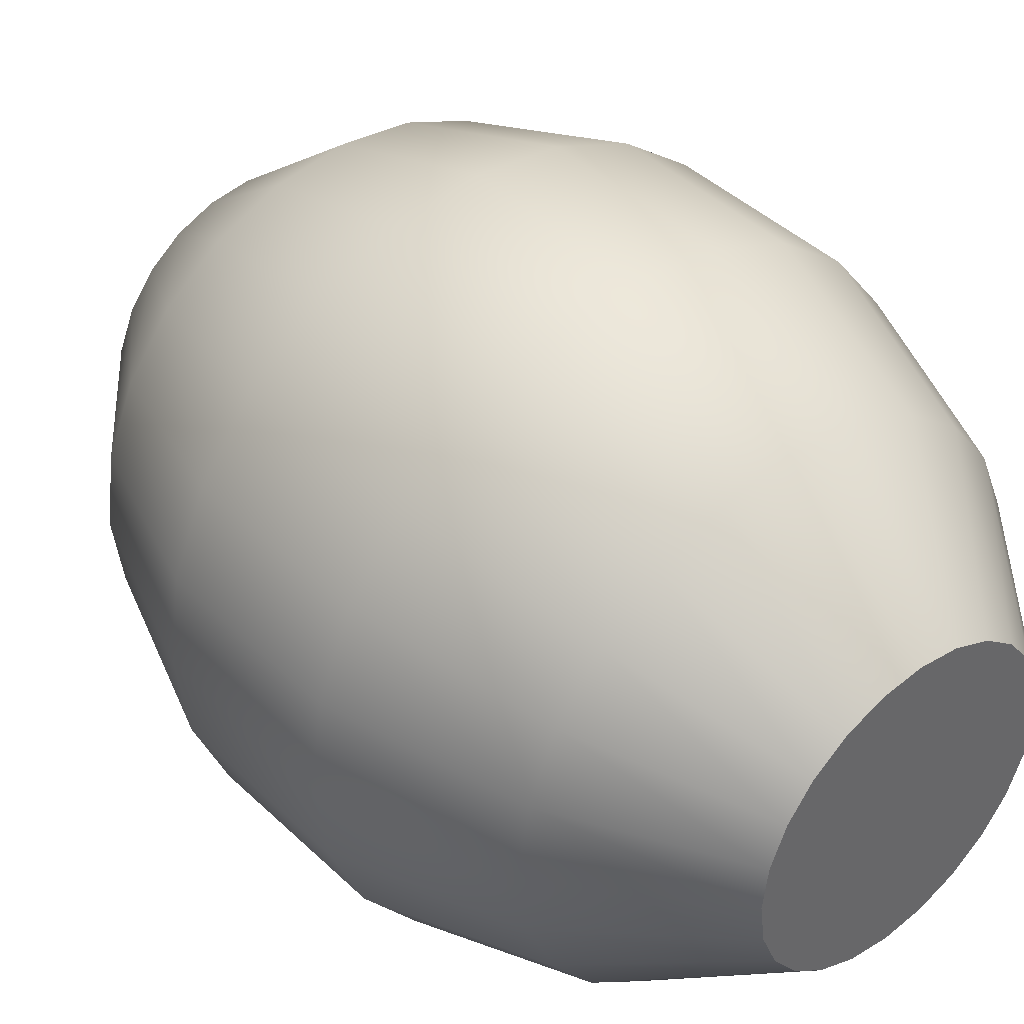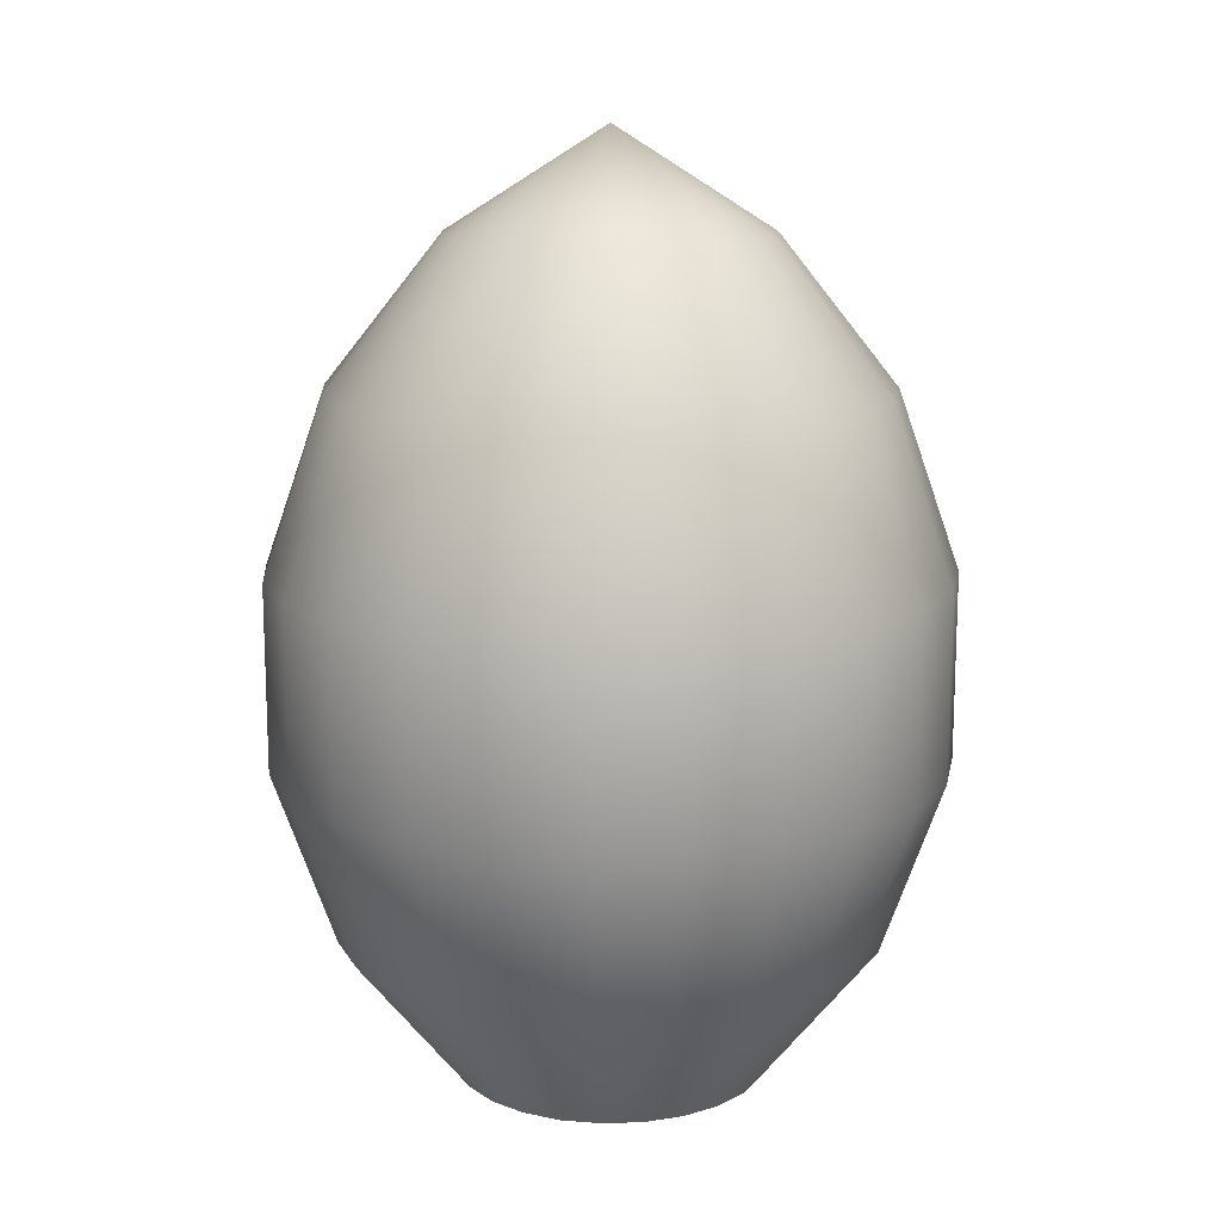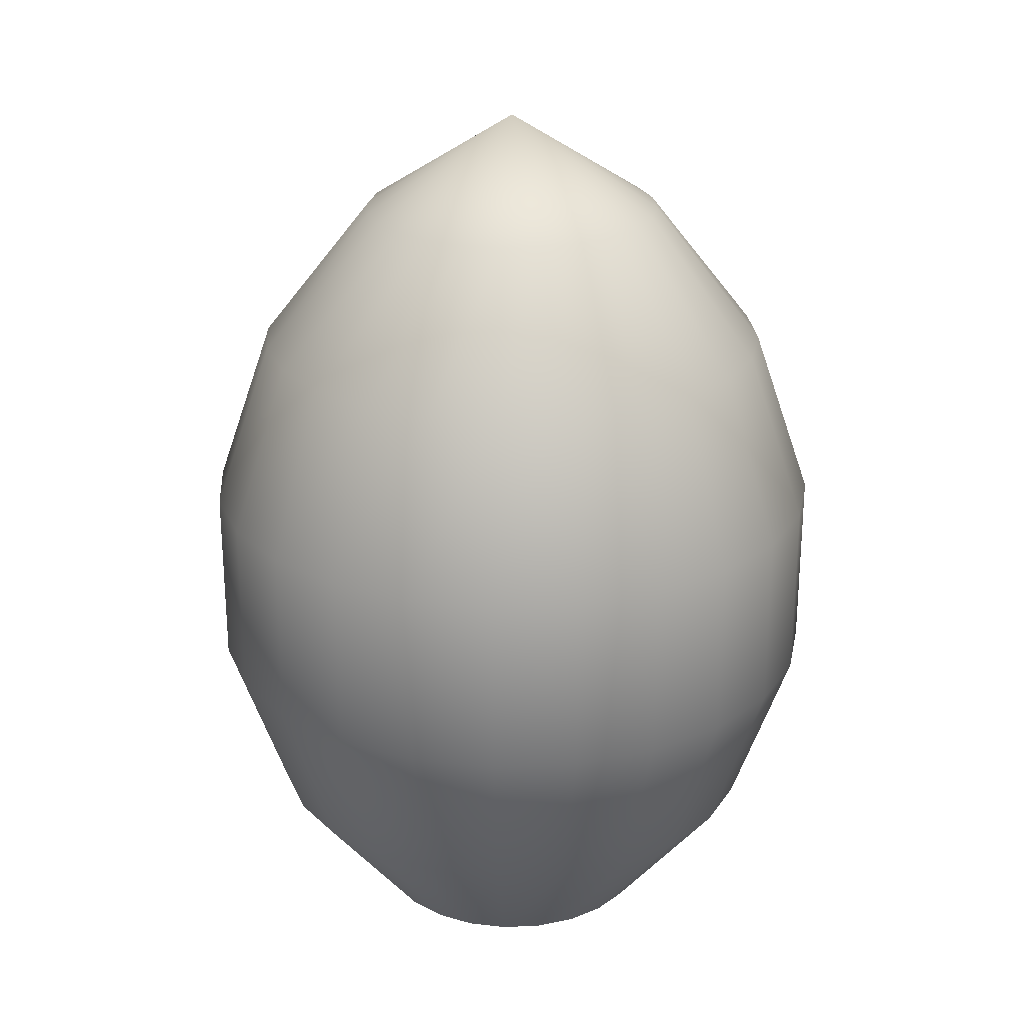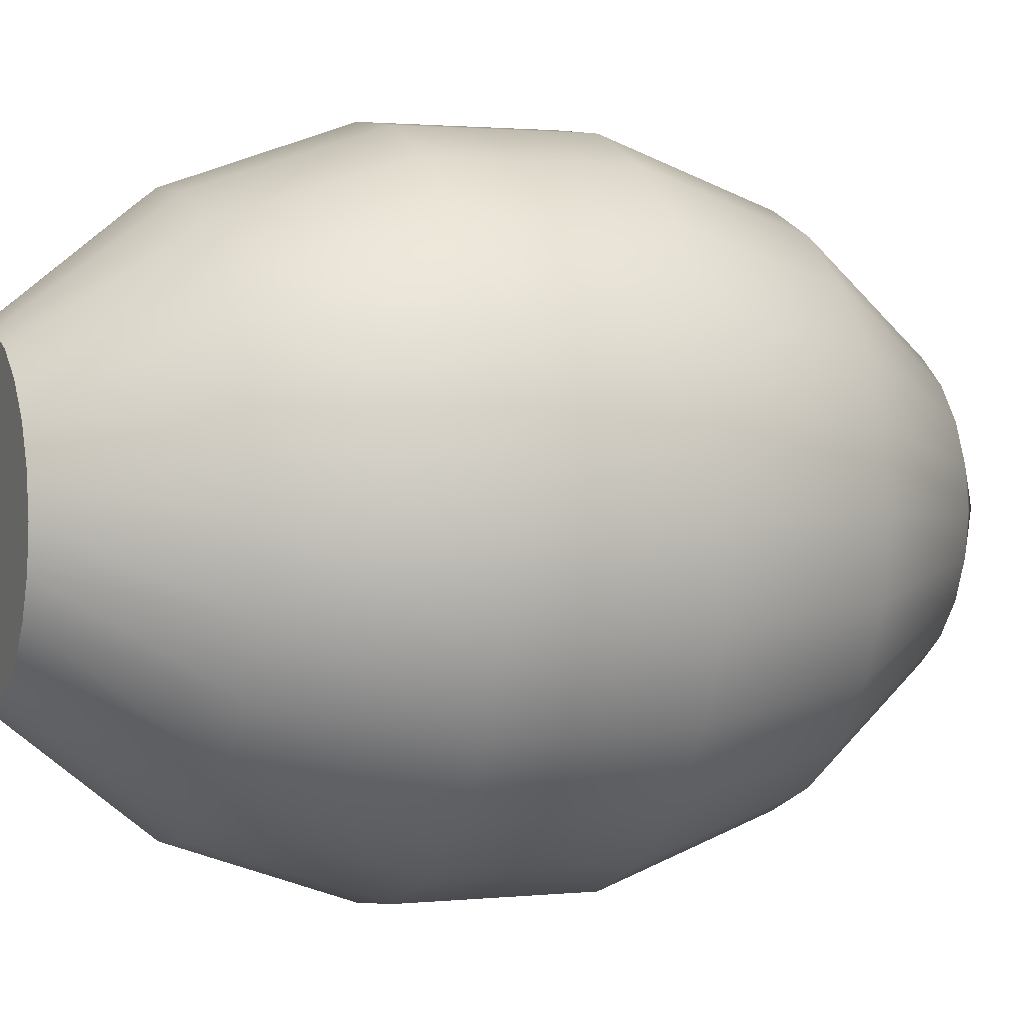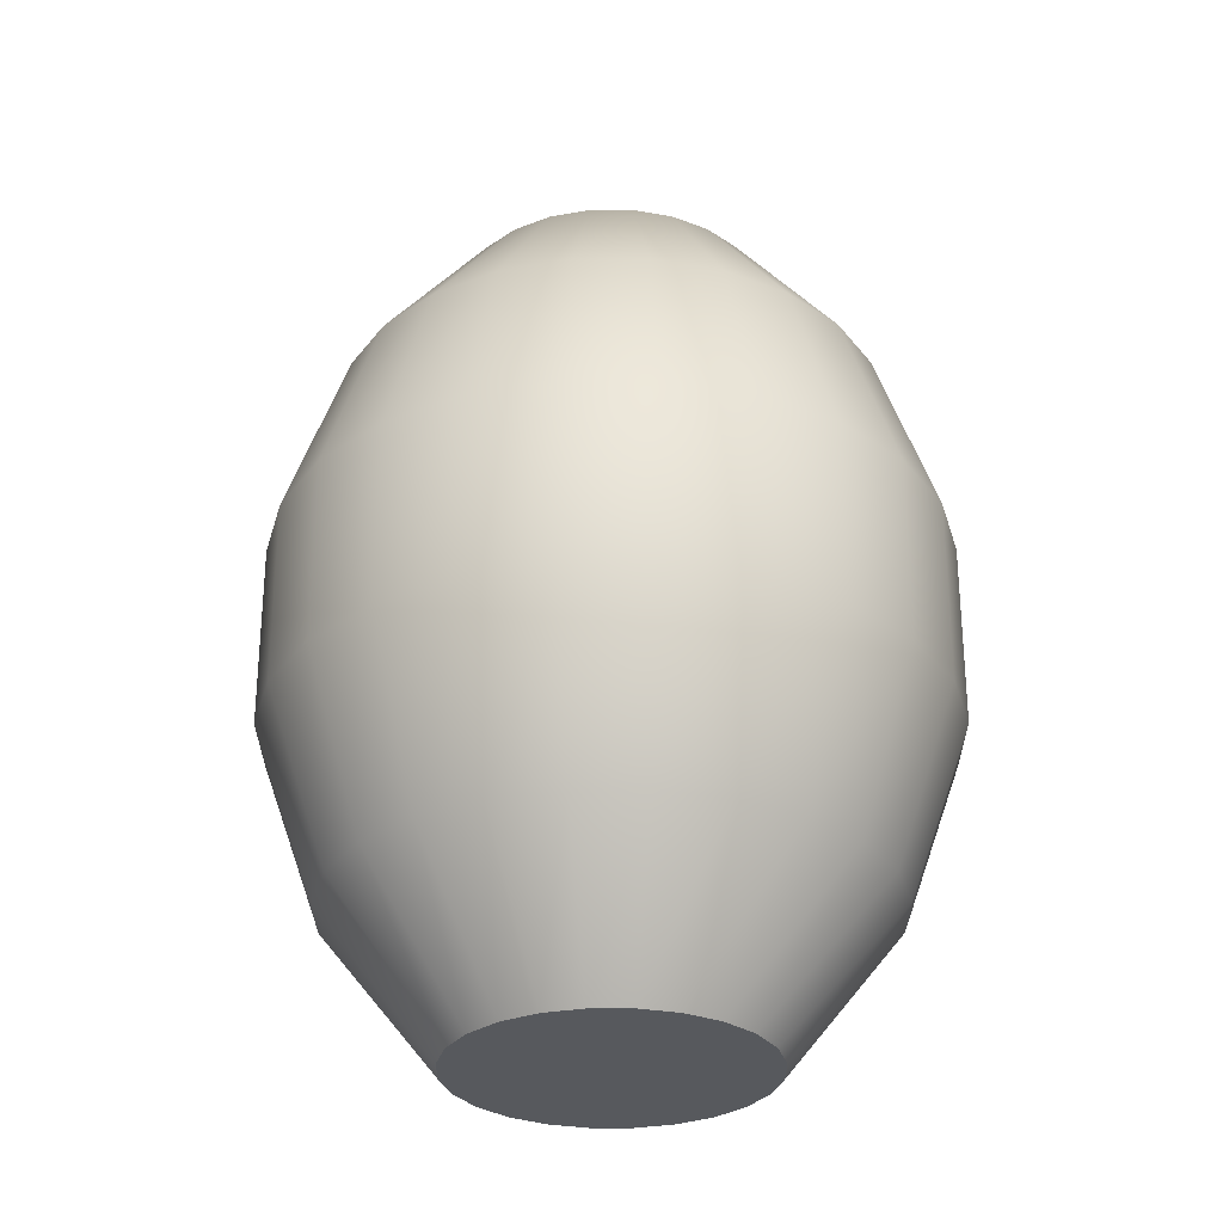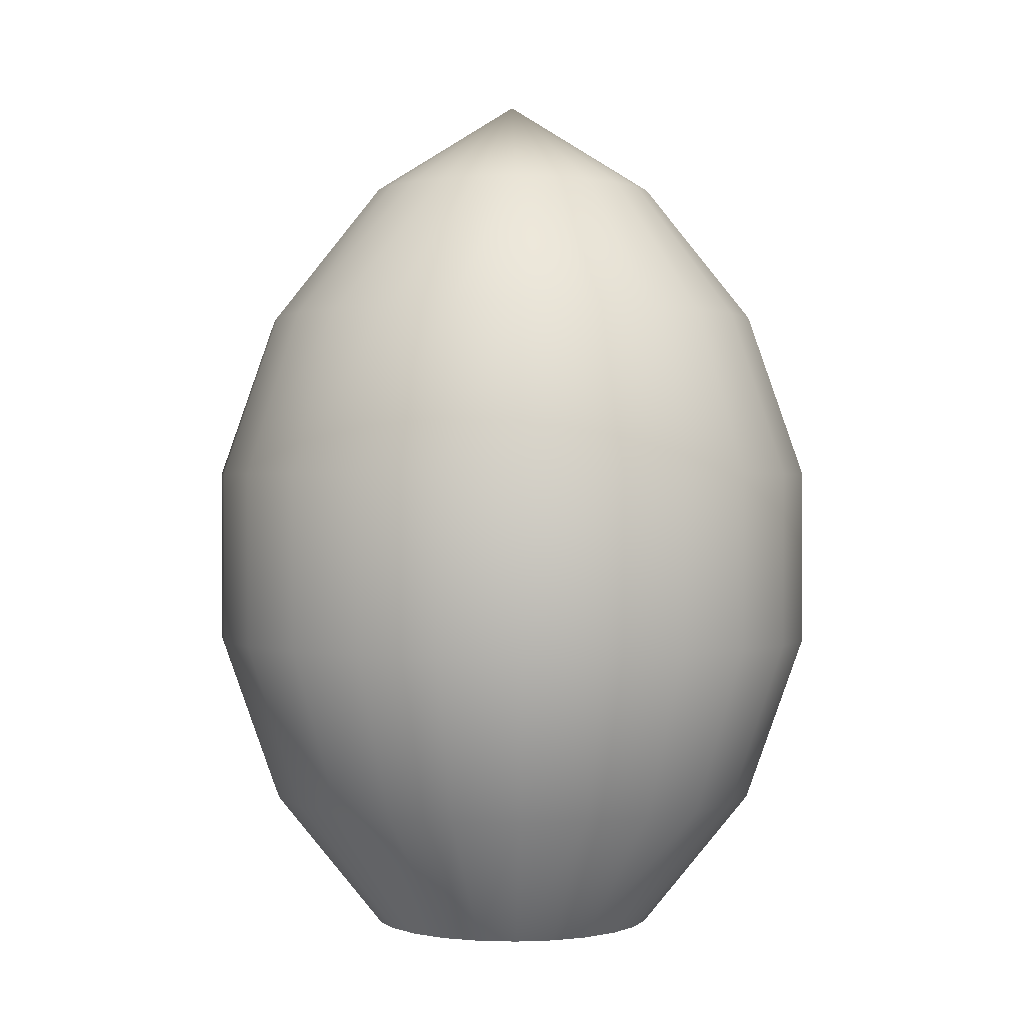
<metadata>
{"format":"obj","ext":"obj","renderer":"f3d","projection":"perspective","resolution":1024,"background":"white","views":[{"elev":41.6,"azim":-41.1,"up":"+Z"},{"elev":13.7,"azim":-87.1,"up":"+Y"},{"elev":24.0,"azim":33.3,"up":"+Y"},{"elev":1.3,"azim":67.2,"up":"+Z"},{"elev":-29.5,"azim":-172.3,"up":"+Y"},{"elev":0.5,"azim":148.3,"up":"+Y"}]}
</metadata>
<code>
g Mesh1 Difference Model
v 52.27 104.7 8.457
v 52.78 110.4 10.39
v 55.38 110.4 9.313
v 54.38 104.7 7.582
f 1 2 3 4
v 50 104.7 8.755
v 50 110.4 10.75
f 5 6 2 1
v 47.73 104.7 8.457
v 47.22 110.4 10.39
f 7 8 6 5
v 45.62 104.7 7.582
v 44.62 110.4 9.313
f 9 10 8 7
v 43.81 104.7 6.191
v 42.4 110.4 7.604
f 11 12 10 9
v 42.42 104.7 4.378
v 40.69 110.4 5.377
f 13 14 12 11
v 41.54 104.7 2.266
v 39.61 110.4 2.783
f 15 16 14 13
v 41.24 104.7 -2.82e-15
v 39.25 110.4 -2.82e-15
f 17 18 16 15
v 41.54 104.7 -2.266
v 39.61 110.4 -2.783
f 19 20 18 17
v 42.42 104.7 -4.378
v 40.69 110.4 -5.377
f 21 22 20 19
v 43.81 104.7 -6.191
v 42.4 110.4 -7.604
f 23 24 22 21
v 45.62 104.7 -7.582
v 44.62 110.4 -9.313
f 25 26 24 23
v 47.73 104.7 -8.457
v 47.22 110.4 -10.39
f 27 28 26 25
v 50 104.7 -8.755
v 50 110.4 -10.75
f 29 30 28 27
v 52.27 104.7 -8.457
v 52.78 110.4 -10.39
f 31 32 30 29
v 54.38 104.7 -7.582
v 55.38 110.4 -9.313
f 33 34 32 31
v 56.19 104.7 -6.191
v 57.6 110.4 -7.604
f 35 36 34 33
v 57.58 104.7 -4.378
v 59.31 110.4 -5.377
f 37 38 36 35
v 58.46 104.7 -2.266
v 60.39 110.4 -2.783
f 39 40 38 37
v 58.76 104.7 5.64e-15
v 60.75 110.4 5.64e-15
f 41 42 40 39
v 58.46 104.7 2.266
v 60.39 110.4 2.783
f 43 44 42 41
v 57.58 104.7 4.378
v 59.31 110.4 5.377
f 45 46 44 43
v 56.19 104.7 6.191
v 57.6 110.4 7.604
f 47 48 46 45
f 4 3 48 47
v 55.39 116.4 9.327
v 57.62 116.4 7.616
f 3 49 50 48
v 52.79 116.4 10.4
f 2 51 49 3
v 50 116.4 10.77
f 6 52 51 2
v 47.21 116.4 10.4
f 8 53 52 6
v 44.61 116.4 9.327
f 10 54 53 8
v 42.38 116.4 7.616
f 12 55 54 10
v 40.67 116.4 5.385
f 14 56 55 12
v 39.6 116.4 2.788
f 16 57 56 14
v 39.23 116.4 -2.82e-15
f 18 58 57 16
v 39.6 116.4 -2.788
f 20 59 58 18
v 40.67 116.4 -5.385
f 22 60 59 20
v 42.38 116.4 -7.616
f 24 61 60 22
v 44.61 116.4 -9.327
f 26 62 61 24
v 47.21 116.4 -10.4
f 28 63 62 26
v 50 116.4 -10.77
f 30 64 63 28
v 52.79 116.4 -10.4
f 32 65 64 30
v 55.39 116.4 -9.327
f 34 66 65 32
v 57.62 116.4 -7.616
f 36 67 66 34
v 59.33 116.4 -5.385
f 38 68 67 36
v 60.4 116.4 -2.788
f 40 69 68 38
v 60.77 116.4 2.82e-15
f 42 70 69 40
v 60.4 116.4 2.788
f 44 71 70 42
v 59.33 116.4 5.385
f 46 72 71 44
f 48 50 72 46
v 56.23 122.1 6.226
v 57.62 122.1 4.402
f 50 73 74 72
v 54.4 122.1 7.625
f 49 75 73 50
v 52.28 122.1 8.504
f 51 76 75 49
v 50 122.1 8.804
f 52 77 76 51
v 47.72 122.1 8.504
f 53 78 77 52
v 45.6 122.1 7.625
f 54 79 78 53
v 43.77 122.1 6.226
f 55 80 79 54
v 42.38 122.1 4.402
f 56 81 80 55
v 41.5 122.1 2.279
f 57 82 81 56
v 41.2 122.1 -2.82e-15
f 58 83 82 57
v 41.5 122.1 -2.279
f 59 84 83 58
v 42.38 122.1 -4.402
f 60 85 84 59
v 43.77 122.1 -6.226
f 61 86 85 60
v 45.6 122.1 -7.625
f 62 87 86 61
v 47.72 122.1 -8.504
f 63 88 87 62
v 50 122.1 -8.804
f 64 89 88 63
v 52.28 122.1 -8.504
f 65 90 89 64
v 54.4 122.1 -7.625
f 66 91 90 65
v 56.23 122.1 -6.226
f 67 92 91 66
v 57.62 122.1 -4.402
f 68 93 92 67
v 58.5 122.1 -2.279
f 69 94 93 68
v 58.8 122.1 2.82e-15
f 70 95 94 69
v 58.5 122.1 2.279
f 71 96 95 70
f 72 74 96 71
v 54.4 126.8 2.538
v 54.9 126.8 1.314
f 74 97 98 96
v 53.59 126.8 3.589
f 73 99 97 74
v 52.54 126.8 4.395
f 75 100 99 73
v 51.31 126.8 4.902
f 76 101 100 75
v 50 126.8 5.075
f 77 102 101 76
v 48.69 126.8 4.902
f 78 103 102 77
v 47.46 126.8 4.395
f 79 104 103 78
v 46.41 126.8 3.589
f 80 105 104 79
v 45.6 126.8 2.538
f 81 106 105 80
v 45.1 126.8 1.314
f 82 107 106 81
v 44.92 126.8 -2.82e-15
f 83 108 107 82
v 45.1 126.8 -1.314
f 84 109 108 83
v 45.6 126.8 -2.538
f 85 110 109 84
v 46.41 126.8 -3.589
f 86 111 110 85
v 47.46 126.8 -4.395
f 87 112 111 86
v 48.69 126.8 -4.902
f 88 113 112 87
v 50 126.8 -5.075
f 89 114 113 88
v 51.31 126.8 -4.902
f 90 115 114 89
v 52.54 126.8 -4.395
f 91 116 115 90
v 53.59 126.8 -3.589
f 92 117 116 91
v 54.4 126.8 -2.538
f 93 118 117 92
v 54.9 126.8 -1.314
f 94 119 118 93
v 55.08 126.8 5.64e-15
f 95 120 119 94
f 96 98 120 95
v 50 130 8.46e-15
f 98 121 120
f 97 121 98
f 99 121 97
f 100 121 99
f 101 121 100
f 102 121 101
f 103 121 102
f 104 121 103
f 105 121 104
f 106 121 105
f 107 121 106
f 108 121 107
f 109 121 108
f 110 121 109
f 111 121 110
f 112 121 111
f 113 121 112
f 114 121 113
f 115 121 114
f 116 121 115
f 117 121 116
f 118 121 117
f 119 121 118
f 120 121 119
v 52.5 100 4.33
v 53.54 100 3.536
f 122 4 47 123
v 51.29 100 4.83
f 124 1 4 122
v 50 100 5
f 125 5 1 124
v 48.71 100 4.83
f 126 7 5 125
v 47.5 100 4.33
f 127 9 7 126
v 46.46 100 3.536
f 128 11 9 127
v 45.67 100 2.5
f 129 13 11 128
v 45.17 100 1.294
f 130 15 13 129
v 45 100 -2.82e-15
f 131 17 15 130
v 45.17 100 -1.294
f 132 19 17 131
v 45.67 100 -2.5
f 133 21 19 132
v 46.46 100 -3.536
f 134 23 21 133
v 47.5 100 -4.33
f 135 25 23 134
v 48.71 100 -4.83
f 136 27 25 135
v 50 100 -5
f 137 29 27 136
v 51.29 100 -4.83
f 138 31 29 137
v 52.5 100 -4.33
f 139 33 31 138
v 53.54 100 -3.536
f 140 35 33 139
v 54.33 100 -2.5
f 141 37 35 140
v 54.83 100 -1.294
f 142 39 37 141
v 55 100 8.46e-15
f 143 41 39 142
v 54.83 100 1.294
f 144 43 41 143
v 54.33 100 2.5
f 145 45 43 144
f 123 47 45 145
f 138 139 140 141 142 143 144 145 123 122 124 125 126 127 128 129 130 131 132 133 134 135 136 137

</code>
